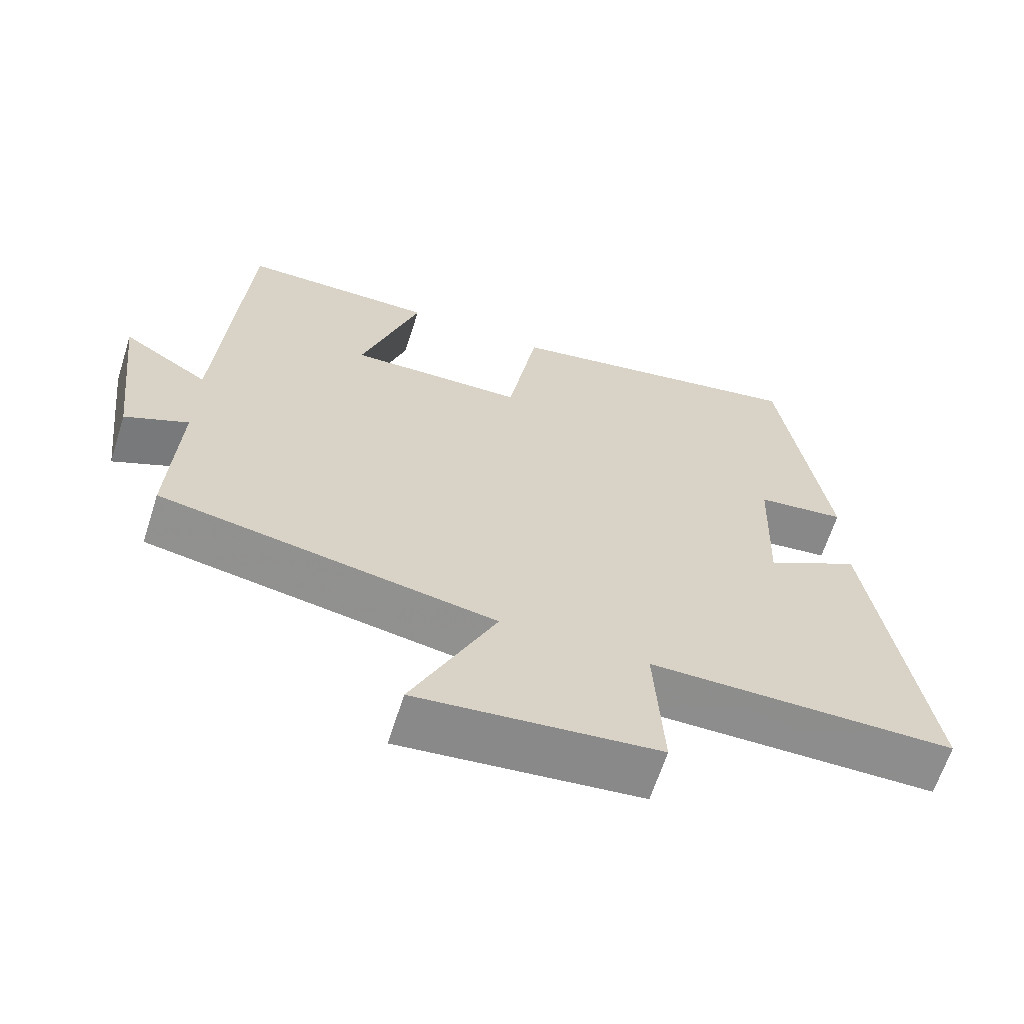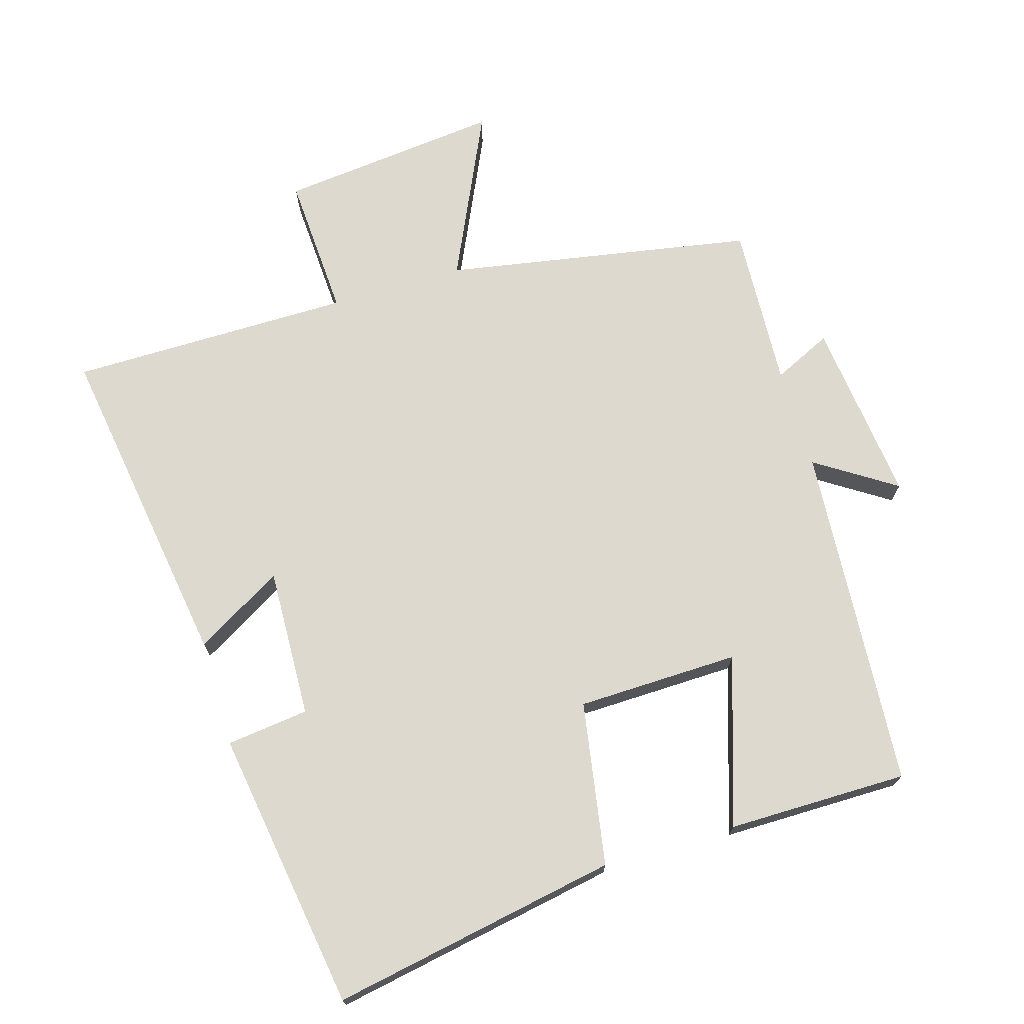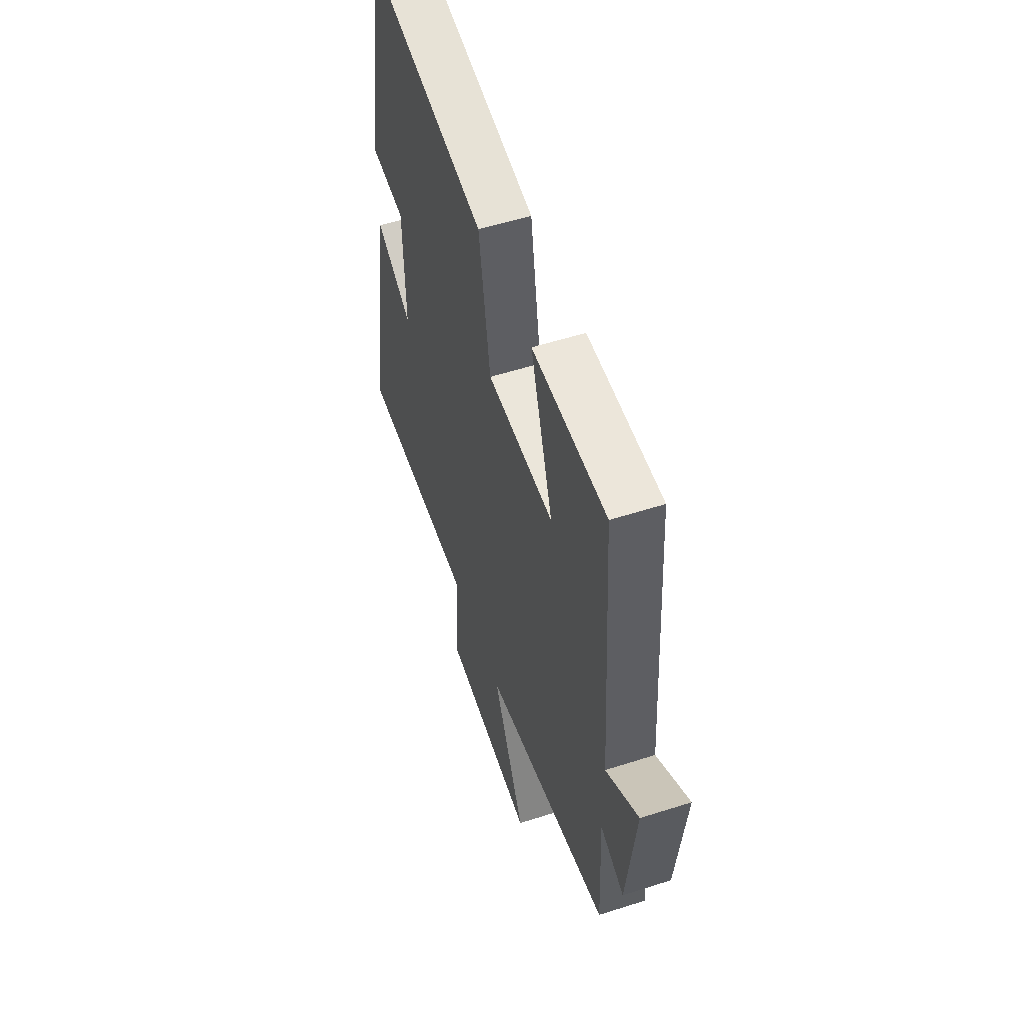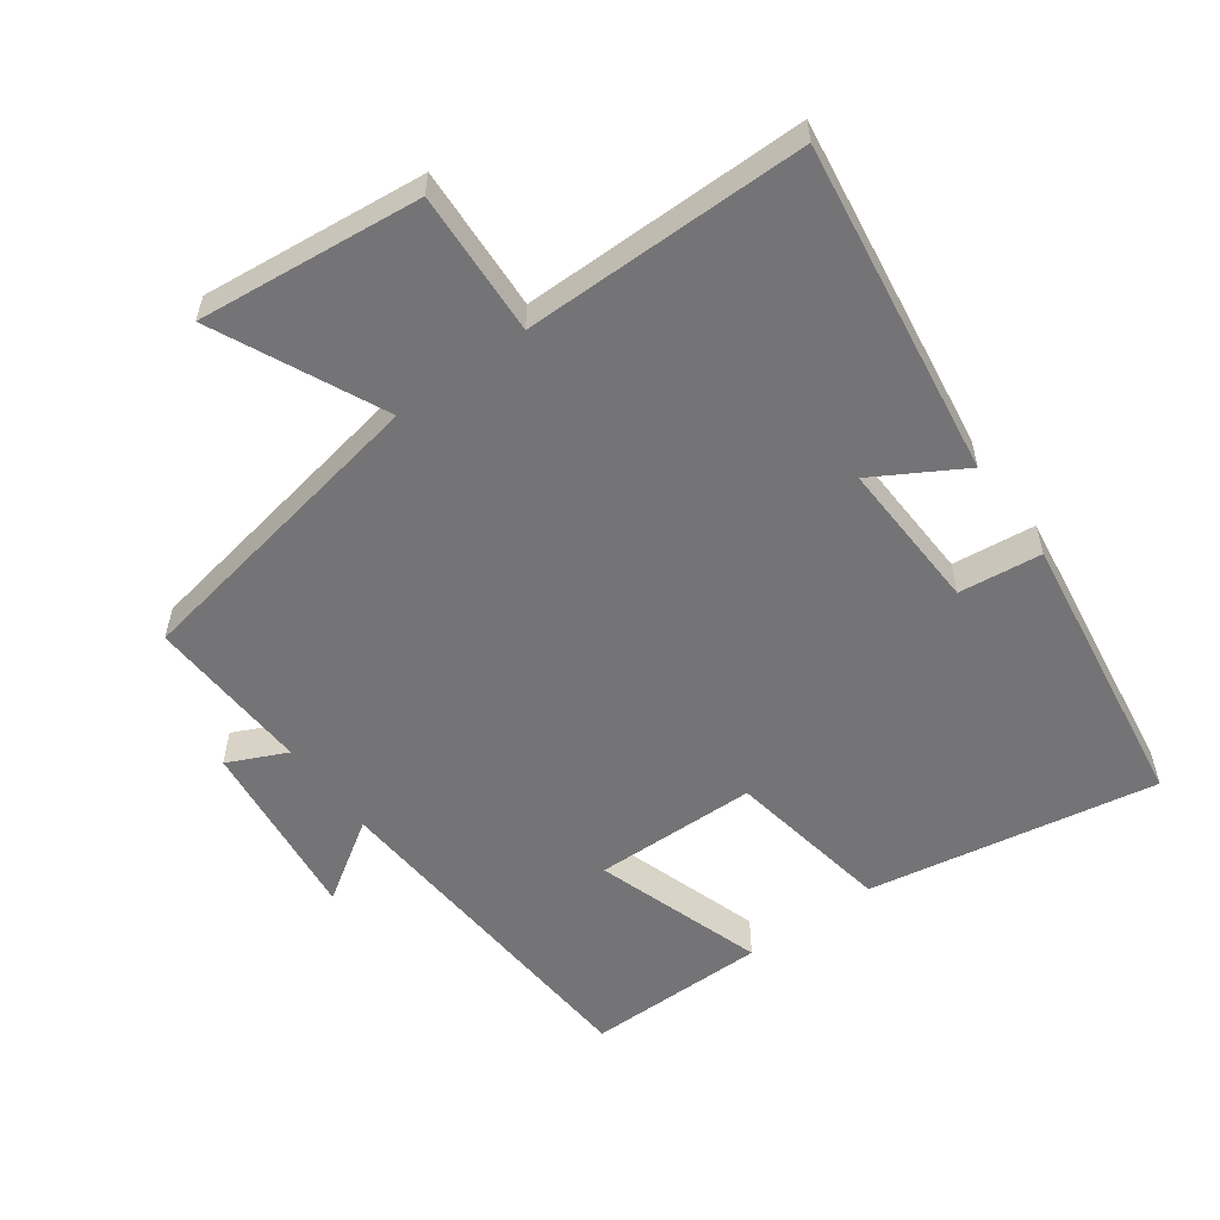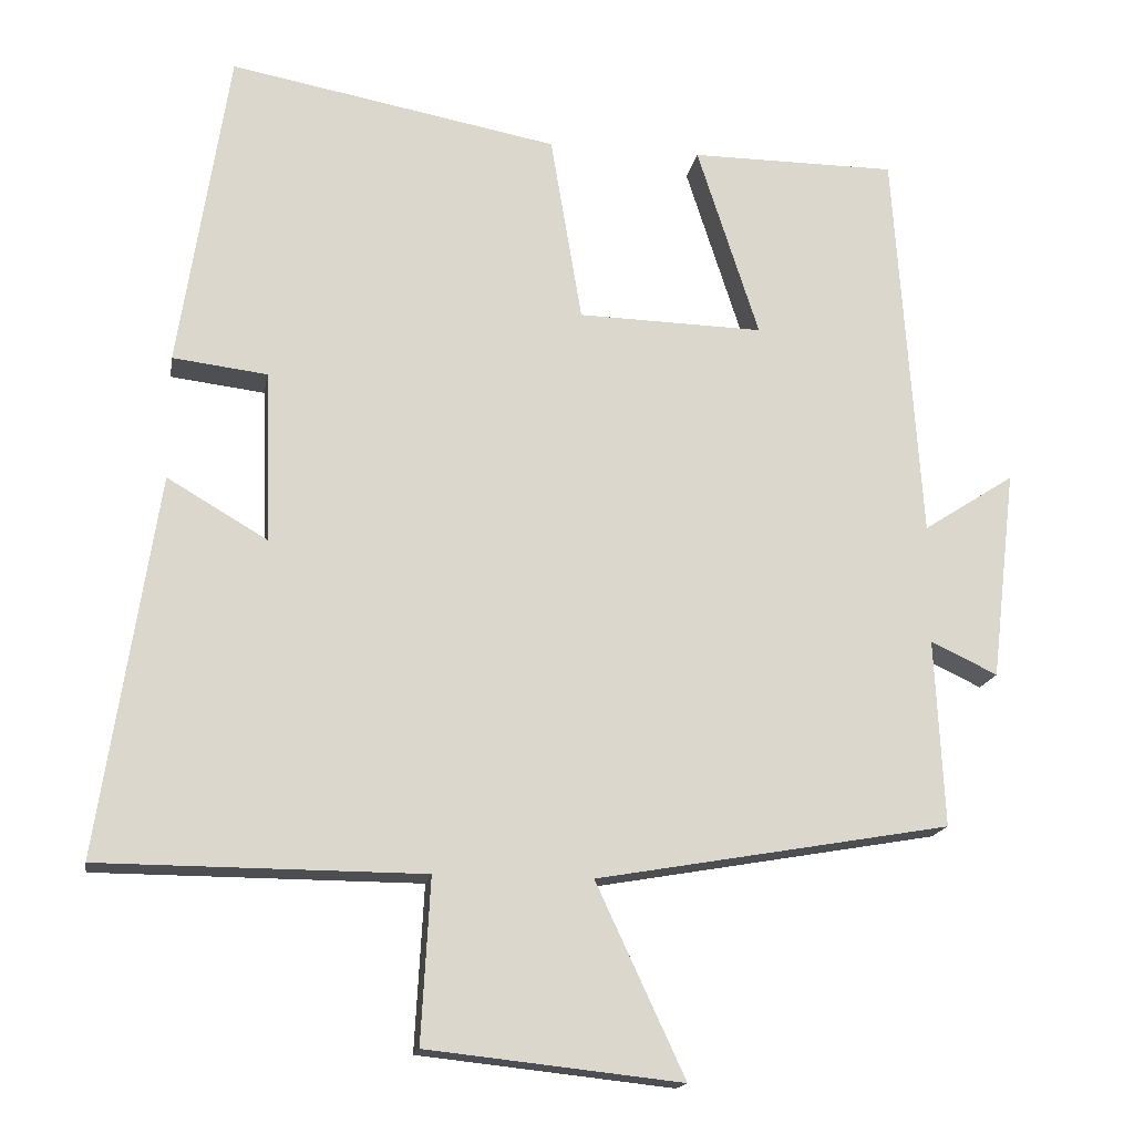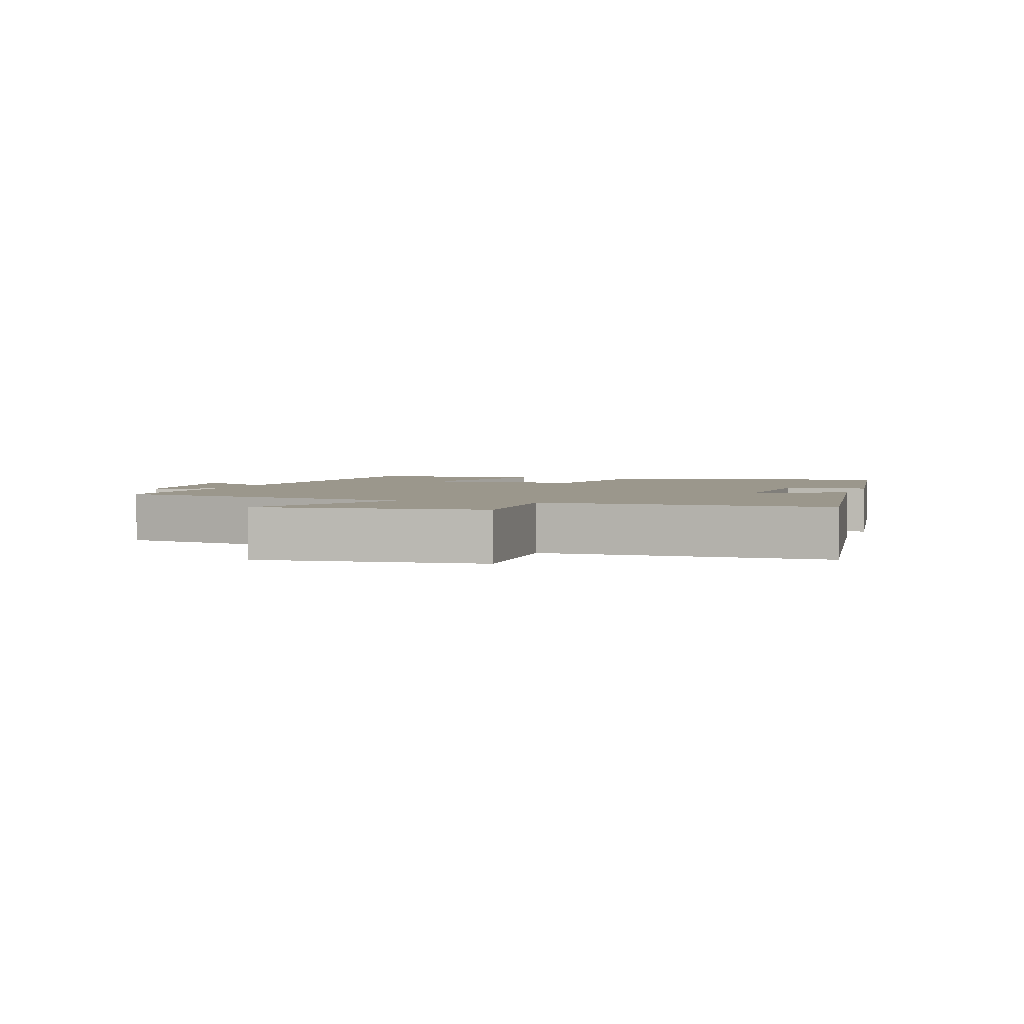
<metadata>
{"format":"obj","ext":"obj","renderer":"f3d","projection":"perspective","resolution":1024,"background":"white","views":[{"elev":-64.6,"azim":162.3,"up":"+Z"},{"elev":71.6,"azim":-16.5,"up":"+Y"},{"elev":54.3,"azim":71.1,"up":"+Z"},{"elev":-56.3,"azim":-143.7,"up":"+Y"},{"elev":-16.5,"azim":-9.5,"up":"+Z"},{"elev":2.8,"azim":-161.3,"up":"+Y"}]}
</metadata>
<code>
v -0.435 0.07 0.58
v -0.006 0.07 0.5
v 0.035 0.07 0.255
v 0.277 0.07 0.249
v 0.196 0.07 0.5
v 0.465 0.07 0.499
v 0.5 0.07 -0.018
v 0.619 0.07 0.059
v 0.587 0.07 -0.215
v 0.5 0.07 -0.174
v 0.512 0.07 -0.419
v 0.05 0.07 -0.5
v 0.166 0.07 -0.75
v -0.166 0.07 -0.714
v -0.154 0.07 -0.5
v -0.576 0.07 -0.498
v -0.5 0.07 -0.002
v -0.369 0.07 -0.079
v -0.377 0.07 0.145
v -0.5 0.07 0.16
v -0.435 0 0.58
v -0.006 0 0.5
v 0.035 0 0.255
v 0.277 0 0.249
v 0.196 0 0.5
v 0.465 0 0.499
v 0.5 0 -0.018
v 0.619 0 0.059
v 0.587 0 -0.215
v 0.5 0 -0.174
v 0.512 0 -0.419
v 0.05 0 -0.5
v 0.166 0 -0.75
v -0.166 0 -0.714
v -0.154 0 -0.5
v -0.576 0 -0.498
v -0.5 0 -0.002
v -0.369 0 -0.079
v -0.377 0 0.145
v -0.5 0 0.16
f 1 2 3
f 20 1 3
f 19 20 3
f 18 19 3 4
f 15 16 17 18
f 15 18 4
f 12 13 14 15
f 12 15 4
f 11 12 4
f 10 11 4
f 7 8 9 10
f 6 7 10
f 5 6 10
f 4 5 10
f 23 22 21
f 23 21 40
f 23 40 39
f 24 23 39 38
f 38 37 36 35
f 24 38 35
f 35 34 33 32
f 24 35 32
f 24 32 31
f 24 31 30
f 30 29 28 27
f 30 27 26
f 30 26 25
f 30 25 24
f 1 21 22 2
f 2 22 23 3
f 3 23 24 4
f 4 24 25 5
f 5 25 26 6
f 6 26 27 7
f 7 27 28 8
f 8 28 29 9
f 9 29 30 10
f 10 30 31 11
f 11 31 32 12
f 12 32 33 13
f 13 33 34 14
f 14 34 35 15
f 15 35 36 16
f 16 36 37 17
f 17 37 38 18
f 18 38 39 19
f 19 39 40 20
f 20 40 21 1

</code>
